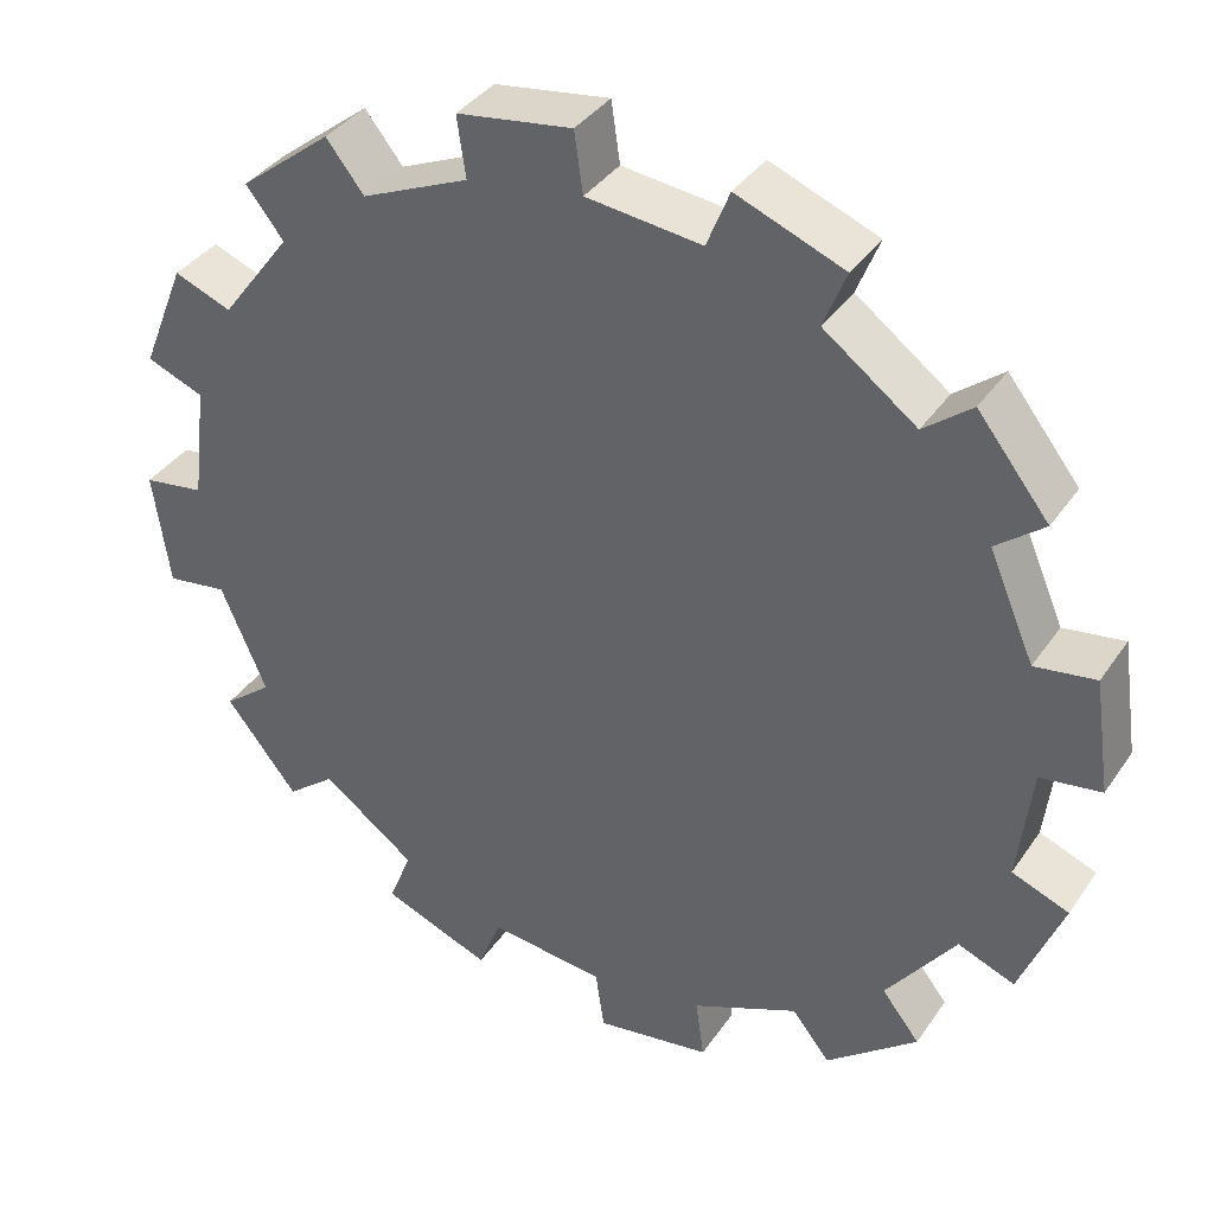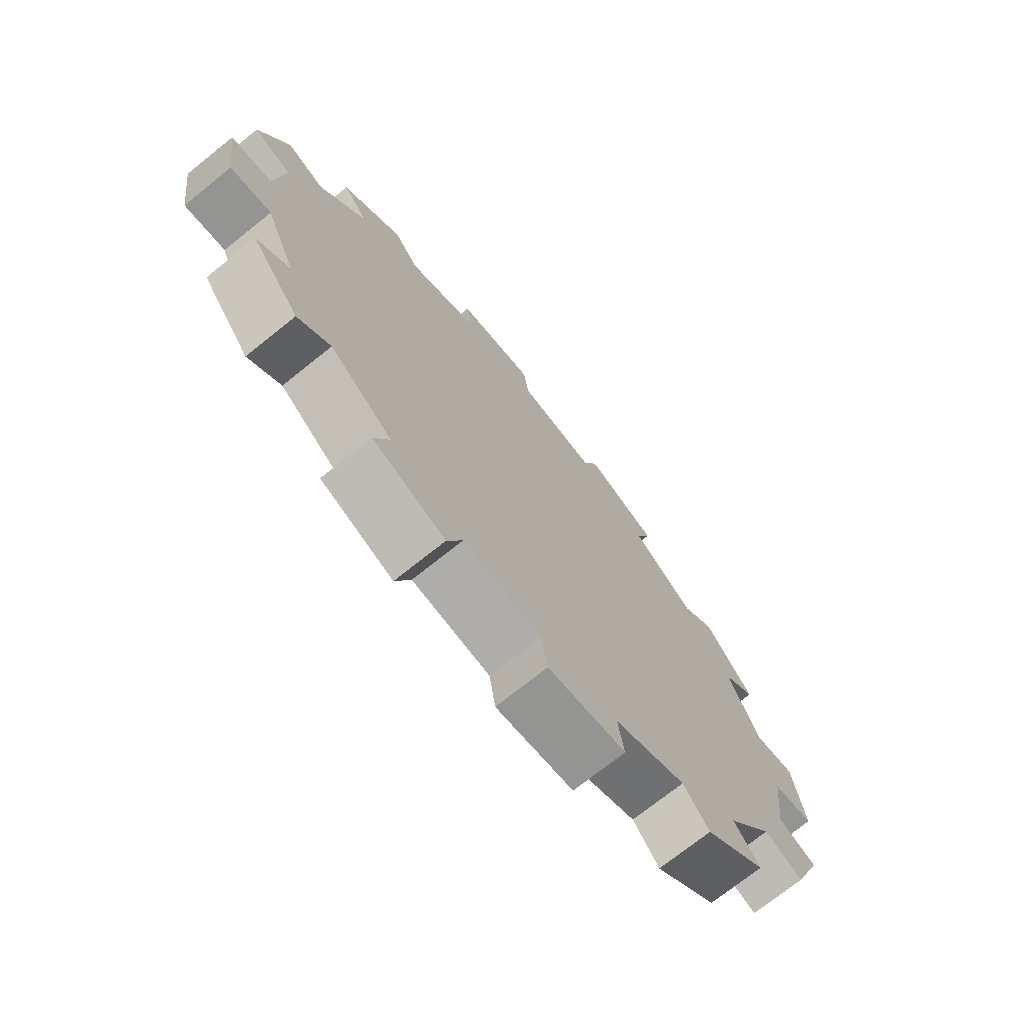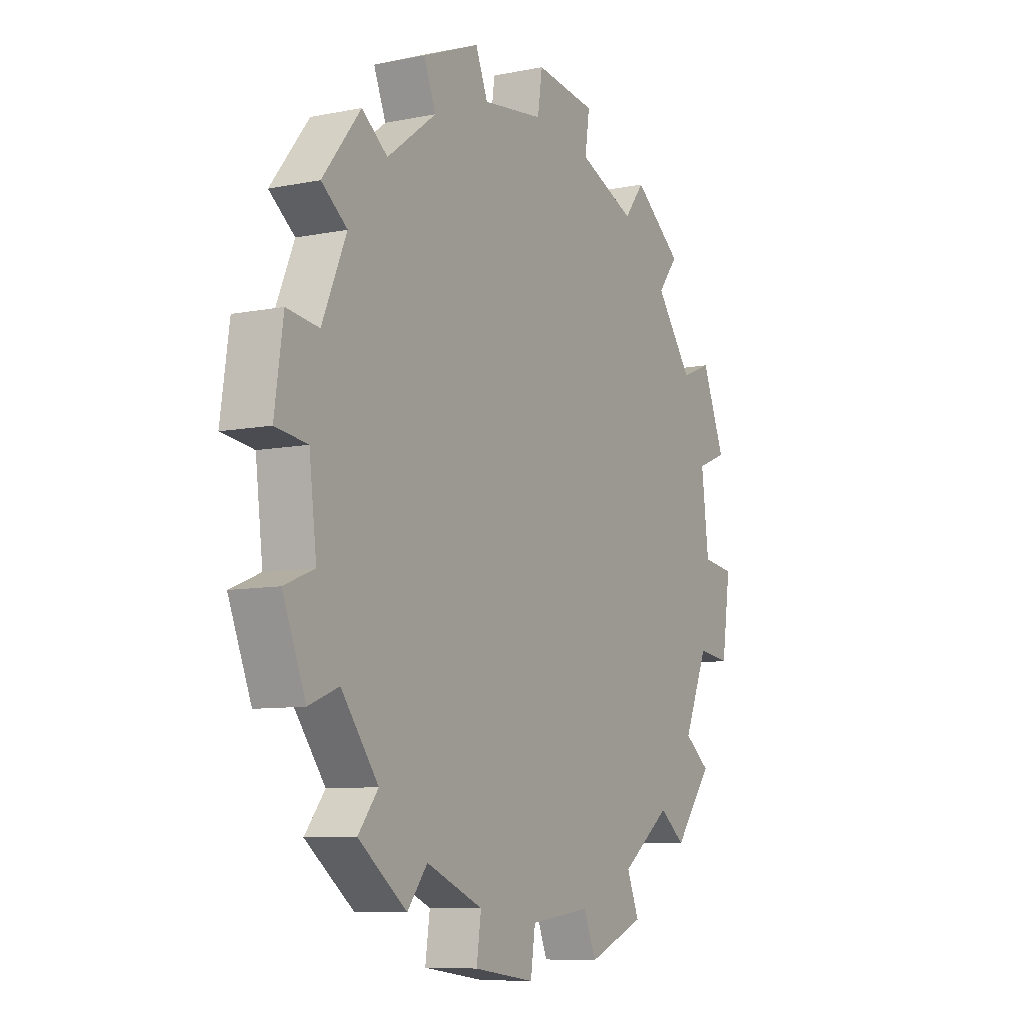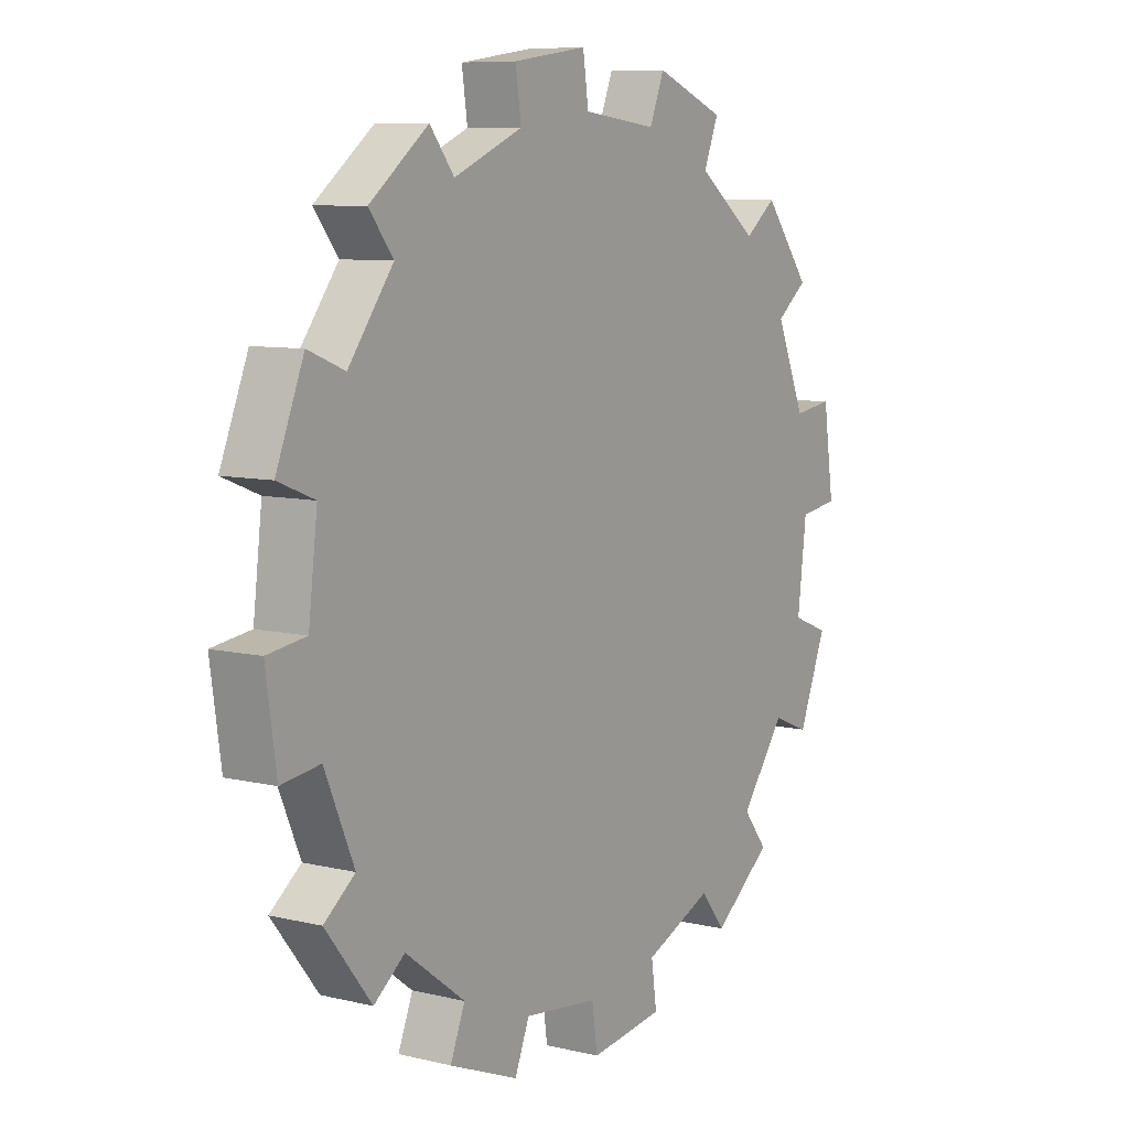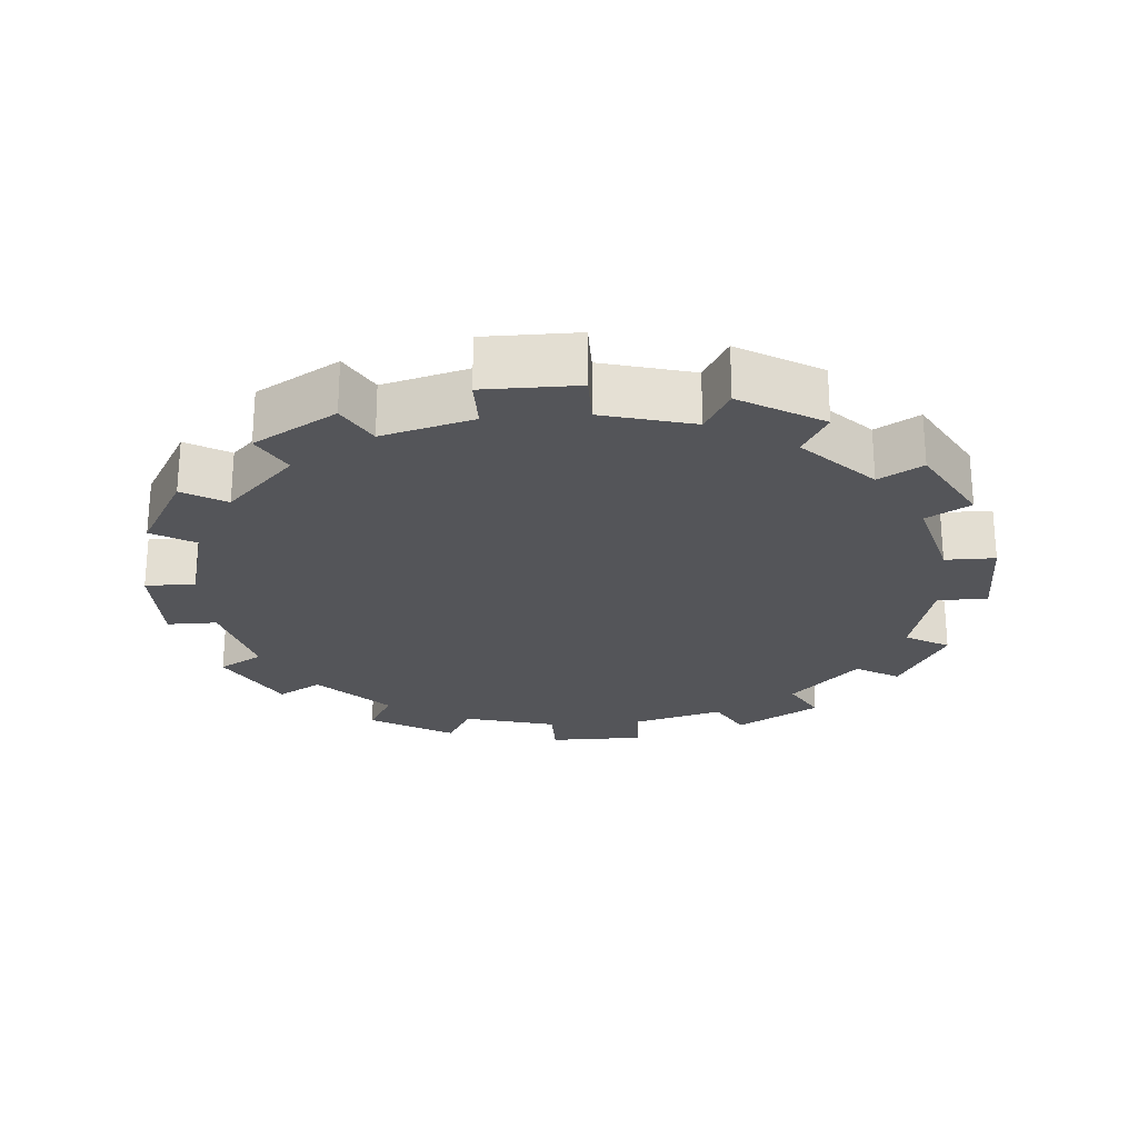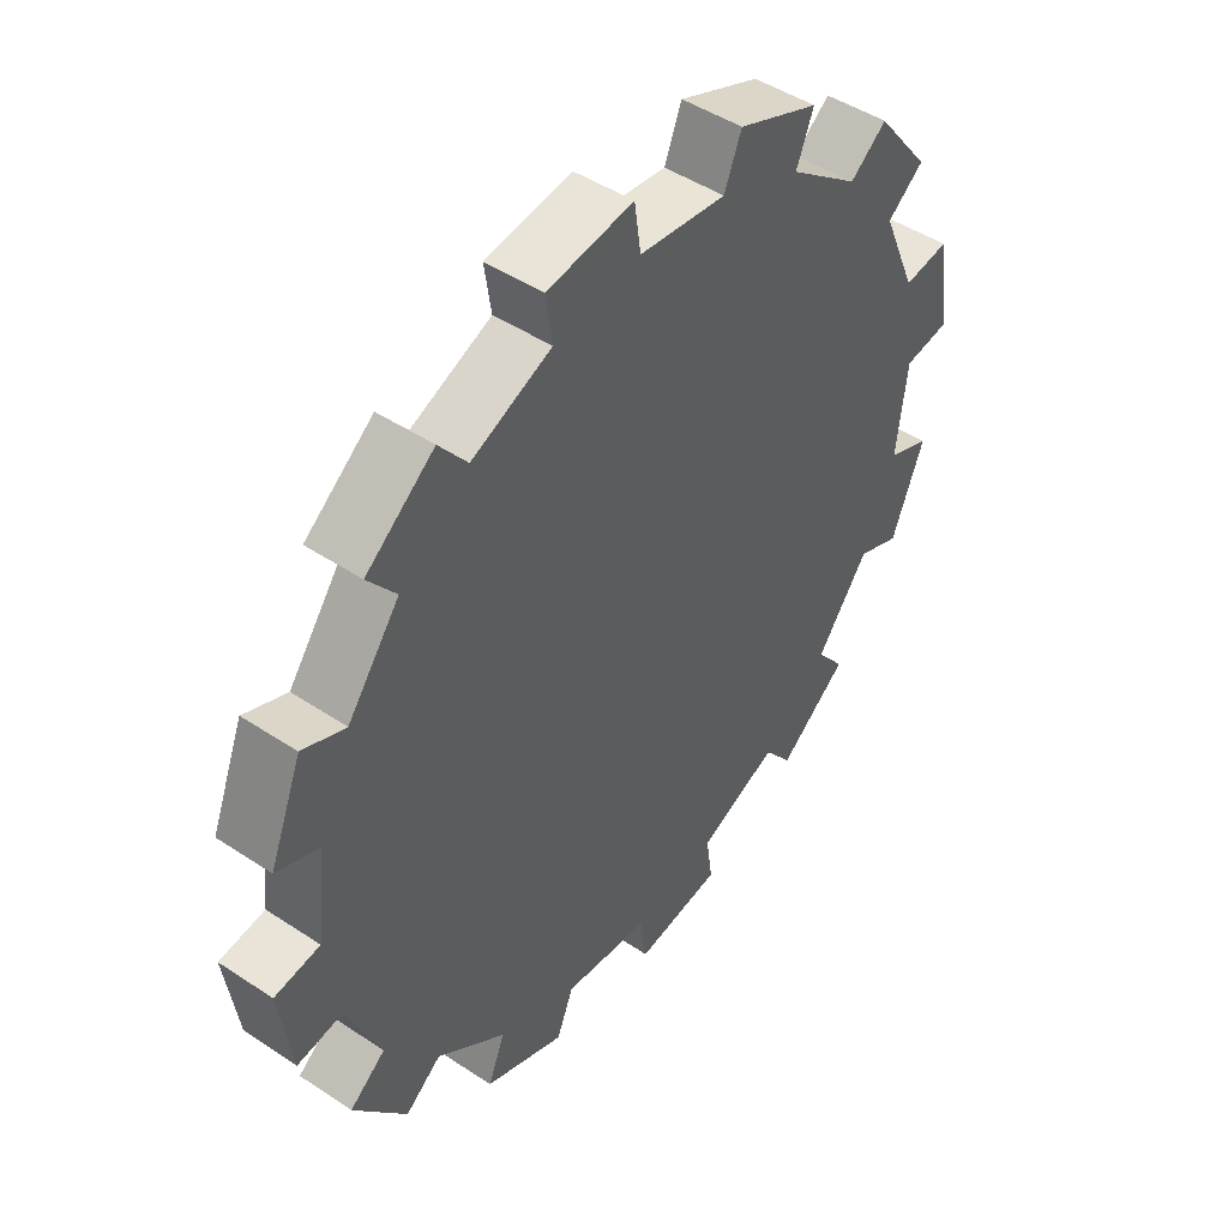
<metadata>
{"format":"obj","ext":"obj","renderer":"f3d","projection":"perspective","resolution":1024,"background":"white","views":[{"elev":37.0,"azim":30.1,"up":"+Z"},{"elev":-72.9,"azim":-51.3,"up":"+Z"},{"elev":-8.3,"azim":119.2,"up":"+Z"},{"elev":8.3,"azim":-56.6,"up":"+Z"},{"elev":-24.7,"azim":-123.7,"up":"+Y"},{"elev":46.7,"azim":-52.9,"up":"+Z"}]}
</metadata>
<code>
v  0.09554 0.00625 0.04032
v  0.09696 0.00625 0.05208
v  0.09696 0 0.05208
v  0.09554 0 0.04032
v  0.08403 0.00625 0.01984
v  0.09113 0.00625 0.02932
v  0.09113 0 0.02932
v  0.08403 0 0.01984
v  0.06381 0.00625 0.007866
v  0.07471 0.00625 0.01252
v  0.07471 0 0.01252
v  0.06381 0 0.007866
v  0.04032 0.00625 0.007601
v  0.05208 0.00625 0.006187
v  0.05208 0 0.006187
v  0.04032 0 0.007601
v  0.01984 0.00625 0.01912
v  0.02932 0.00625 0.01201
v  0.02932 0 0.01201
v  0.01984 0 0.01912
v  0.007866 0.00625 0.03933
v  0.01252 0.00625 0.02844
v  0.01252 0 0.02844
v  0.007866 0 0.03933
v  0.007601 0.00625 0.06283
v  0.006187 0.00625 0.05106
v  0.006187 0 0.05106
v  0.007601 0 0.06283
v  0.01912 0.00625 0.0833
v  0.01201 0.00625 0.07382
v  0.01201 0 0.07382
v  0.01912 0 0.0833
v  0.03933 0.00625 0.09528
v  0.02844 0.00625 0.09062
v  0.02844 0 0.09062
v  0.03933 0 0.09528
v  0.06283 0.00625 0.09554
v  0.05106 0.00625 0.09696
v  0.05106 0 0.09696
v  0.06283 0 0.09554
v  0.0833 0.00625 0.08403
v  0.07382 0.00625 0.09113
v  0.07382 0 0.09113
v  0.0833 0 0.08403
v  0.09528 0.00625 0.06381
v  0.09062 0.00625 0.07471
v  0.09062 0 0.07471
v  0.09528 0 0.06381
v  0.1013 0.00625 0.03799
v  0.09693 0.00625 0.027
v  0.06515 0.00625 0.1013
v  0.07615 0.00625 0.09693
v  0.001679 0.00625 0.03845
v  0 0.00625 0.05018
v  0.1015 0.00625 0.0647
v  0.1031 0.00625 0.05297
v  0.01526 0.00625 0.08822
v  0.02458 0.00625 0.09554
v  0.03845 0.00625 0.1015
v  0.05018 0.00625 0.1031
v  0.0018 0.00625 0.06515
v  0.006211 0.00625 0.07615
v  0.0647 0.00625 0.001679
v  0.05297 0.00625 0
v  0.03799 0.00625 0.0018
v  0.027 0.00625 0.006211
v  0.01493 0.00625 0.01526
v  0.007607 0.00625 0.02458
v  0.08822 0.00625 0.08789
v  0.09554 0.00625 0.07857
v  0.08789 0.00625 0.01493
v  0.07857 0.00625 0.007607
v  0.05297 0 0
v  0.0647 0 0.001679
v  0.07857 0 0.007607
v  0.08789 0 0.01493
v  0.1031 0 0.05297
v  0.1015 0 0.0647
v  0.027 0 0.006211
v  0.03799 0 0.0018
v  0.007607 0 0.02458
v  0.01493 0 0.01526
v  0.09554 0 0.07857
v  0.08822 0 0.08789
v  0.02458 0 0.09554
v  0.01526 0 0.08822
v  0.09693 0 0.027
v  0.1013 0 0.03799
v  0.05018 0 0.1031
v  0.03845 0 0.1015
v  0.07615 0 0.09693
v  0.06515 0 0.1013
v  0 0 0.05018
v  0.001679 0 0.03845
v  0.006211 0 0.07615
v  0.0018 0 0.06515
g Croc
f 1 2 3 4
f 5 6 7 8
f 9 10 11 12
f 13 14 15 16
f 17 18 19 20
f 21 22 23 24
f 25 26 27 28
f 29 30 31 32
f 33 34 35 36
f 37 38 39 40
f 41 42 43 44
f 45 46 47 48
f 1 49 50 6
f 37 51 52 42
f 21 53 54 26
f 46 1 6 5
f 55 56 2 45
f 45 2 1 46
f 57 58 34 29
f 29 34 33 30
f 59 60 38 33
f 33 38 37 30
f 30 37 42 25
f 25 61 62 30
f 63 64 14 9
f 9 14 21 26
f 65 66 18 13
f 13 18 17 14
f 67 68 22 17
f 17 22 21 14
f 25 42 41 26
f 26 41 10 9
f 69 70 46 41
f 41 46 5 10
f 10 5 71 72
f 12 36 24 23
f 73 74 12 15
f 8 7 4 47
f 11 75 76 8
f 32 31 28 24
f 3 77 78 48
f 79 80 16 19
f 81 82 20 23
f 23 20 19 12
f 12 19 16 15
f 43 40 36 44
f 44 36 12 47
f 44 47 83 84
f 35 85 86 32
f 87 88 4 7
f 47 4 3 48
f 89 90 36 39
f 39 36 40
f 40 43 91 92
f 35 32 24 36
f 47 12 11 8
f 93 94 24 27
f 27 24 28
f 28 31 95 96
f 74 63 9 12
f 64 73 15 14
f 73 64 63 74
f 80 65 13 16
f 66 79 19 18
f 79 66 65 80
f 82 67 17 20
f 68 81 23 22
f 81 68 67 82
f 94 53 21 24
f 54 93 27 26
f 93 54 53 94
f 96 61 25 28
f 62 95 31 30
f 95 62 61 96
f 86 57 29 32
f 58 85 35 34
f 85 58 57 86
f 90 59 33 36
f 60 89 39 38
f 89 60 59 90
f 92 51 37 40
f 52 91 43 42
f 91 52 51 92
f 84 69 41 44
f 70 83 47 46
f 83 70 69 84
f 78 55 45 48
f 56 77 3 2
f 77 56 55 78
f 88 49 1 4
f 50 87 7 6
f 87 50 49 88
f 76 71 5 8
f 72 75 11 10
f 75 72 71 76

</code>
